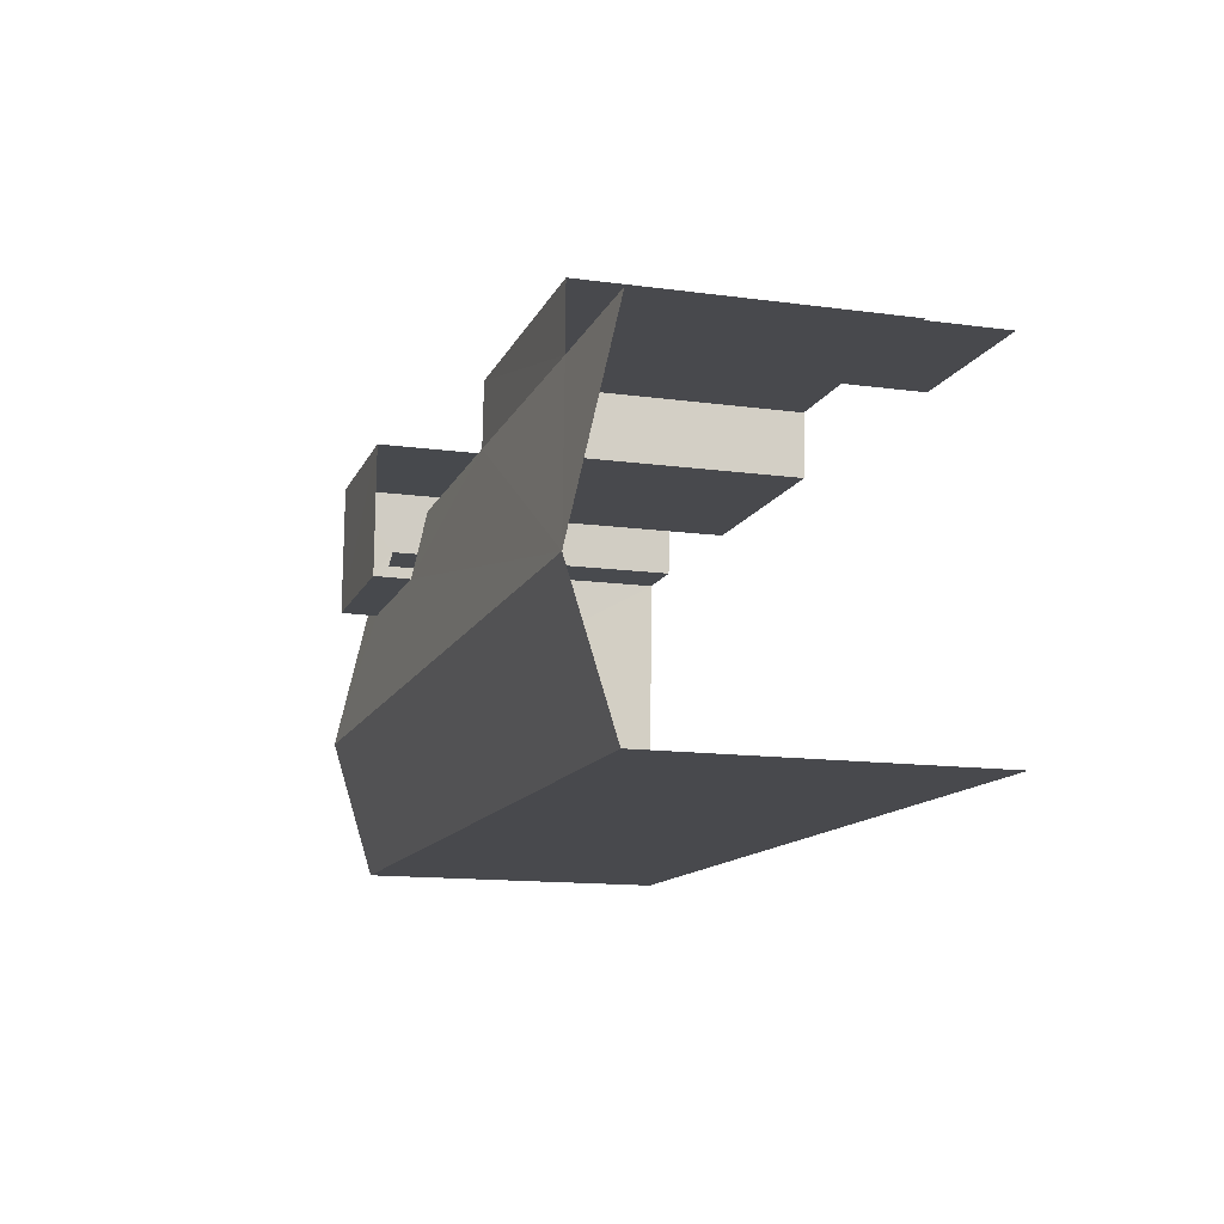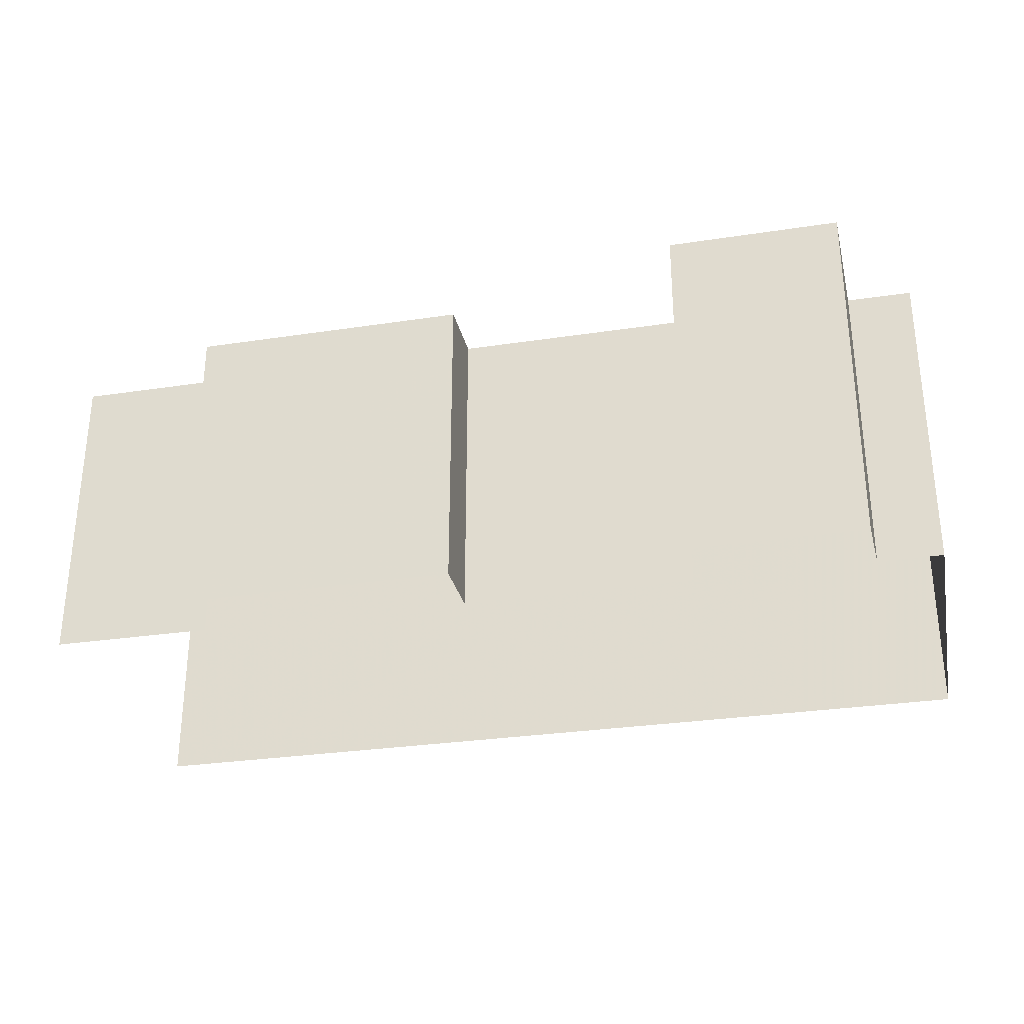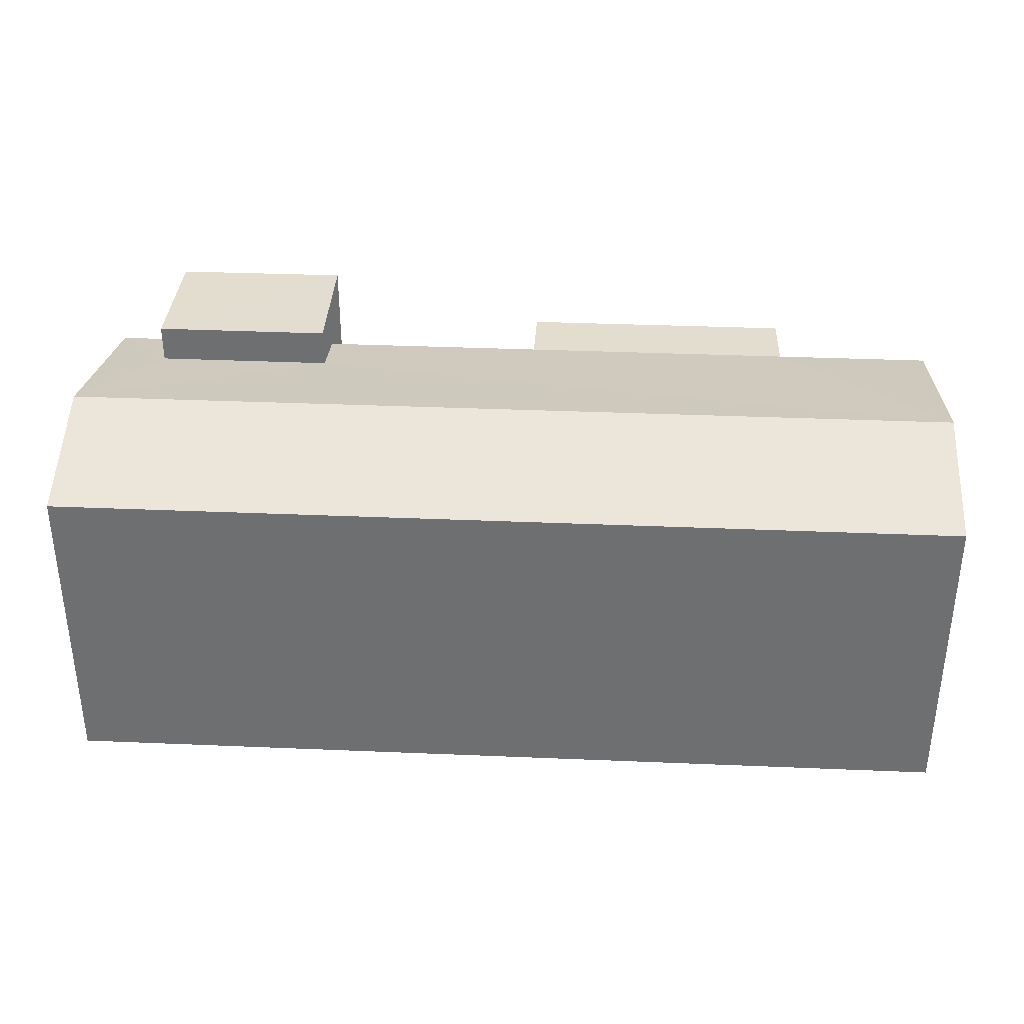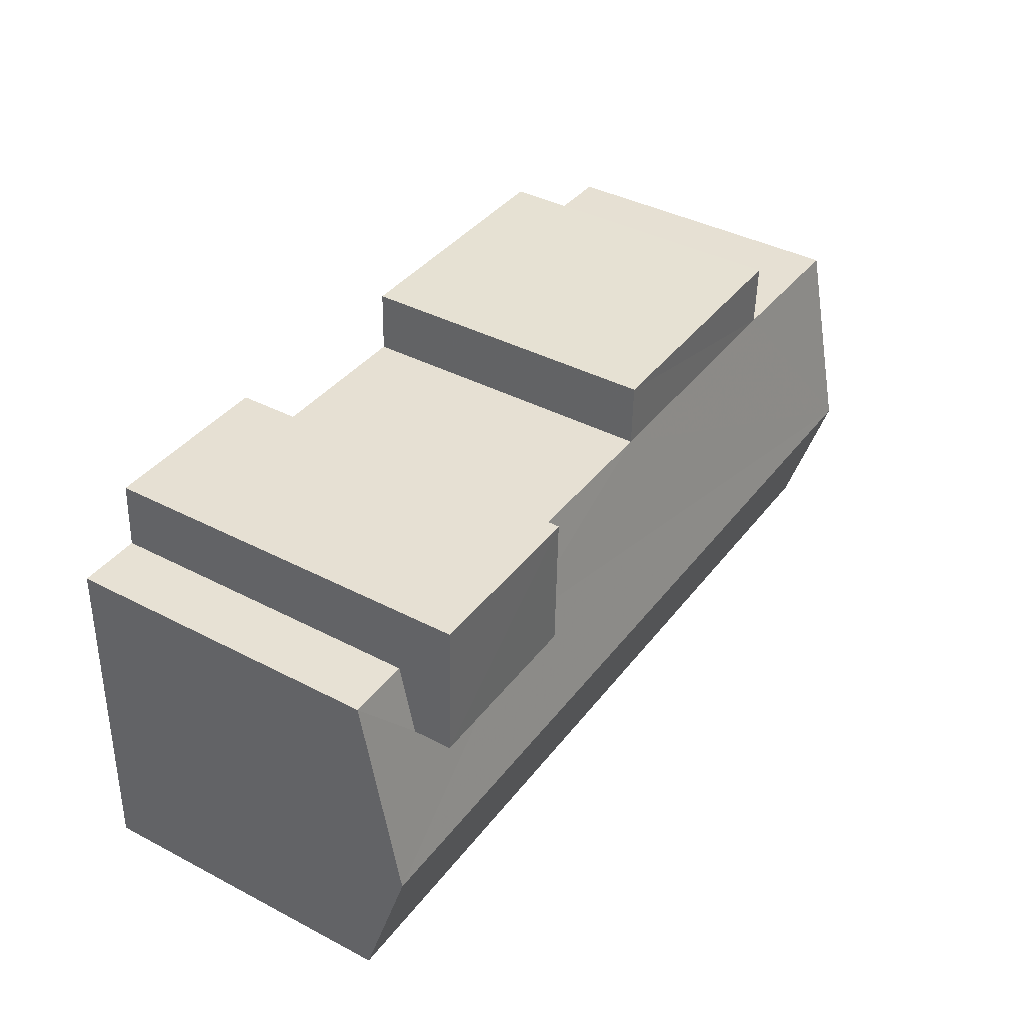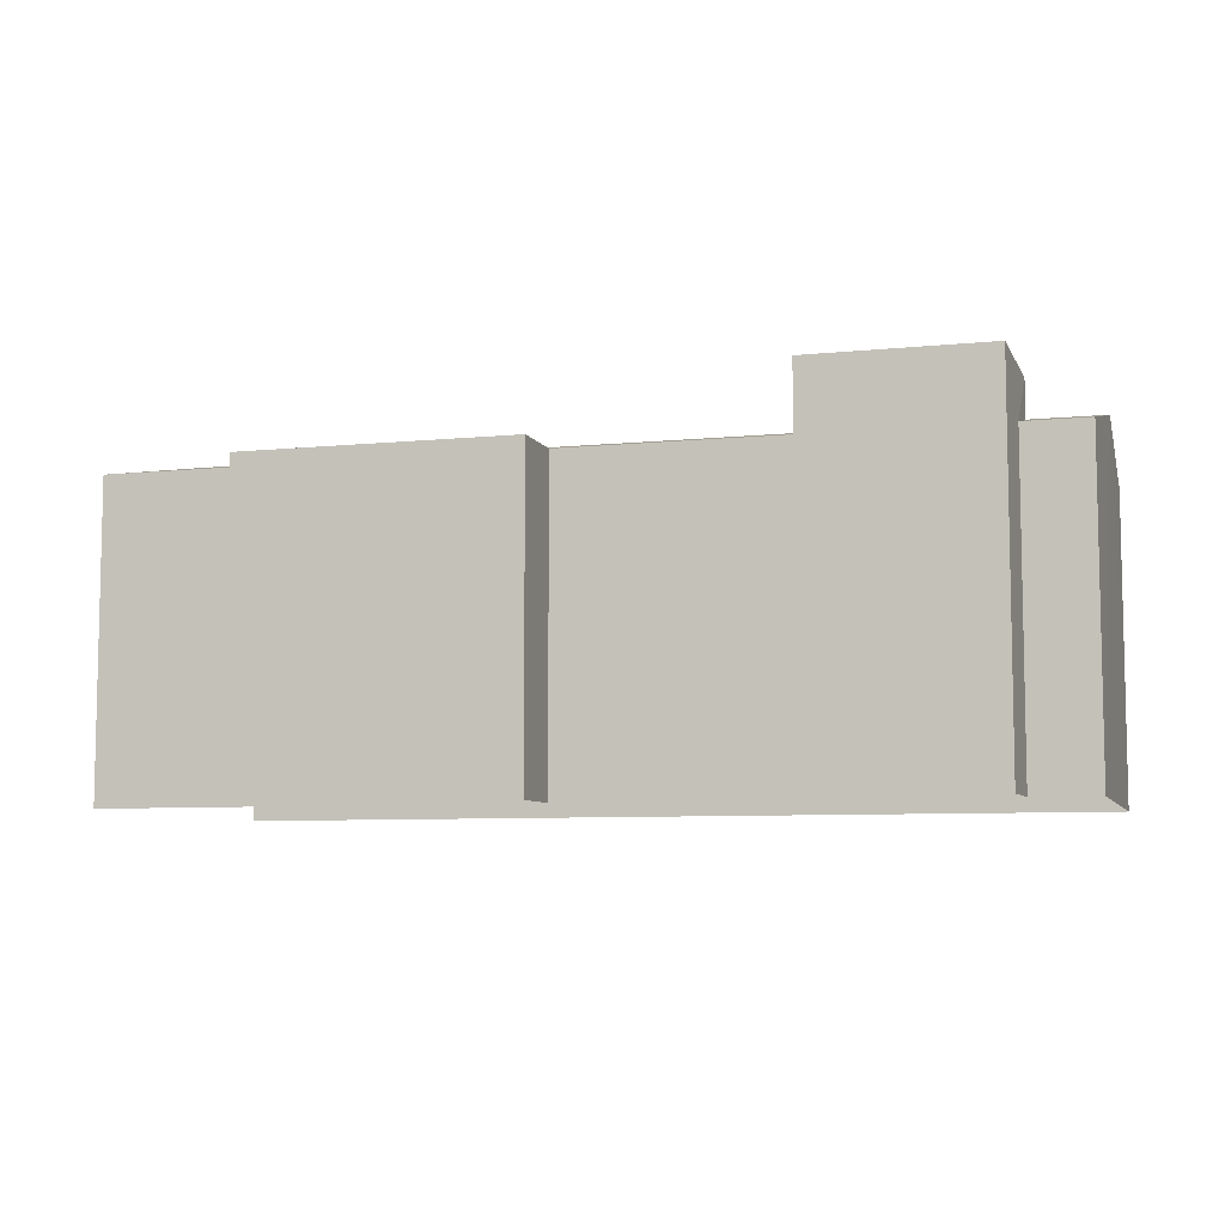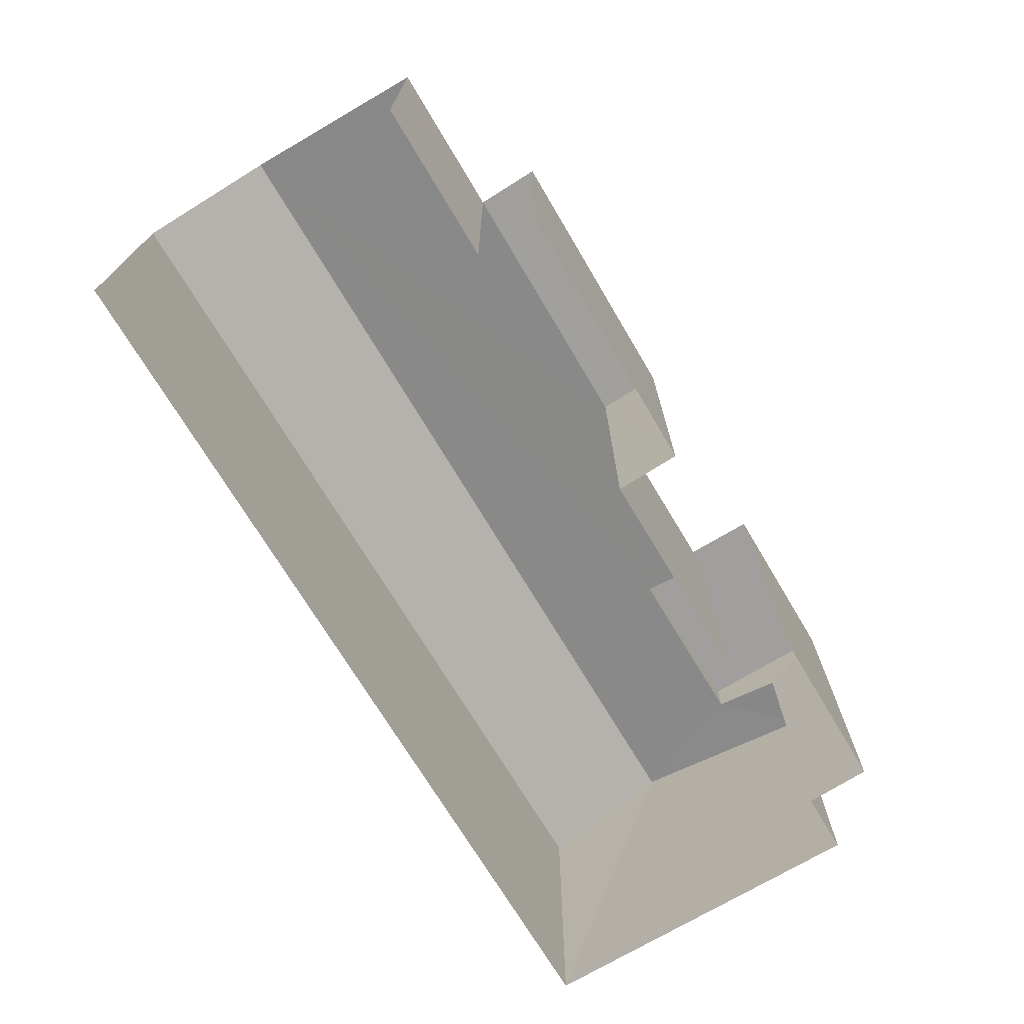
<metadata>
{"format":"obj","ext":"obj","renderer":"f3d","projection":"perspective","resolution":1024,"background":"white","views":[{"elev":-14.2,"azim":73.2,"up":"+Y"},{"elev":-30.2,"azim":-169.5,"up":"+Z"},{"elev":35.0,"azim":1.4,"up":"+Z"},{"elev":39.9,"azim":-57.2,"up":"+Y"},{"elev":-7.3,"azim":-165.7,"up":"+Z"},{"elev":-71.3,"azim":119.0,"up":"+Z"}]}
</metadata>
<code>
v -3.737e+05 -1.037e+05 26.62
v -3.737e+05 -1.037e+05 26.62
v -3.737e+05 -1.037e+05 26.62
v -3.737e+05 -1.037e+05 26.62
v -3.737e+05 -1.037e+05 26.62
v -3.737e+05 -1.037e+05 26.62
v -3.737e+05 -1.037e+05 26.62
v -3.737e+05 -1.037e+05 26.62
v -3.737e+05 -1.037e+05 26.62
v -3.737e+05 -1.037e+05 26.62
v -3.737e+05 -1.037e+05 26.62
v -3.737e+05 -1.037e+05 26.62
v -3.737e+05 -1.037e+05 32.5
v -3.737e+05 -1.037e+05 31.77
v -3.737e+05 -1.037e+05 32.49
v -3.737e+05 -1.037e+05 31.77
v -3.737e+05 -1.037e+05 32.64
v -3.737e+05 -1.037e+05 32.64
v -3.737e+05 -1.037e+05 32.64
v -3.737e+05 -1.037e+05 32.64
v -3.737e+05 -1.037e+05 32.02
v -3.737e+05 -1.037e+05 31.77
v -3.737e+05 -1.037e+05 31.77
v -3.737e+05 -1.037e+05 31.77
v -3.737e+05 -1.037e+05 31.77
v -3.737e+05 -1.037e+05 31.77
v -3.737e+05 -1.037e+05 32.02
v -3.737e+05 -1.037e+05 31.77
v -3.737e+05 -1.037e+05 31.77
v -3.737e+05 -1.037e+05 31.77
f 1 2 3
f 1 4 5
f 2 6 7
f 8 4 9
f 10 11 12
f 11 7 12
f 3 2 11
f 4 3 9
f 4 1 3
f 2 7 11
f 11 10 23
f 10 17 23
f 23 20 21
f 23 17 20
f 14 1 15
f 1 5 15
f 5 28 15
f 24 4 8
f 29 24 8
f 13 14 15
f 13 16 14
f 17 18 19
f 20 17 19
f 21 22 23
f 22 15 24
f 25 26 27
f 28 24 15
f 26 13 27
f 13 21 27
f 13 15 21
f 21 15 22
f 24 29 30
f 22 24 30
f 16 2 1
f 14 16 1
f 9 22 30
f 9 3 22
f 18 10 12
f 18 17 10
f 24 28 5
f 4 24 5
f 30 8 9
f 30 29 8
f 7 6 26
f 25 7 26
f 12 25 18
f 18 25 19
f 12 7 25
f 19 25 27
f 21 20 19
f 27 21 19
f 26 6 13
f 6 2 13
f 2 16 13
f 3 11 23
f 22 3 23

</code>
